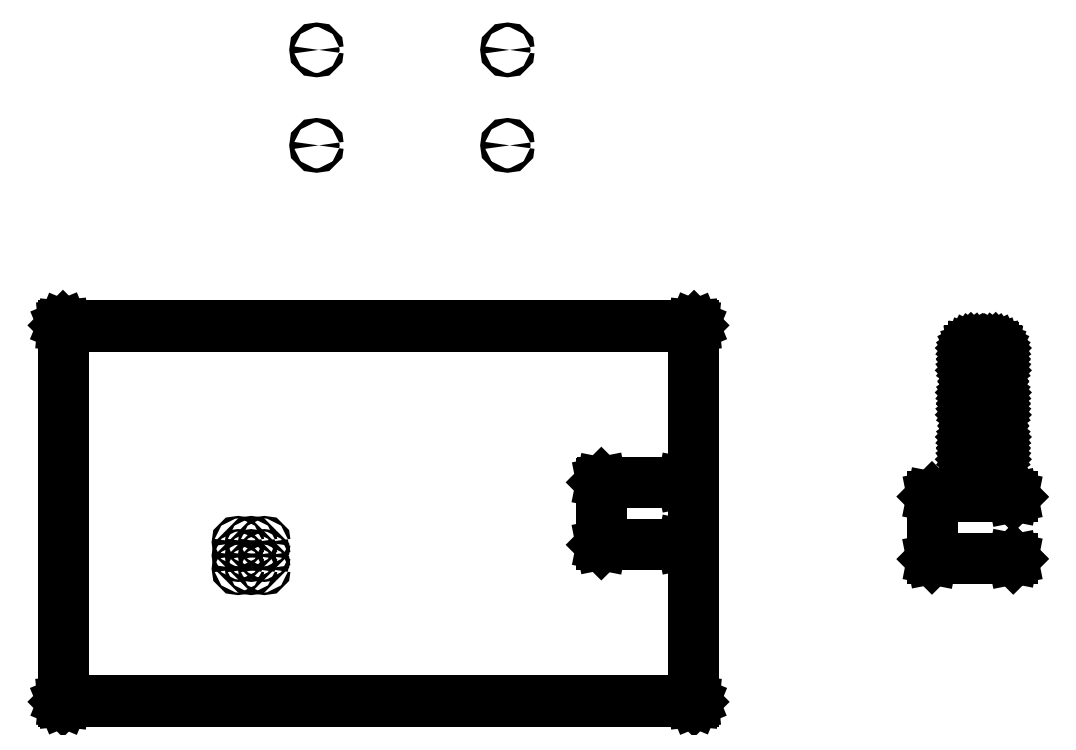
<metadata>
{"format":"dxf","ext":"dxf","renderer":"ezdxf+matplotlib","layout":"modelspace","background":"white","min_lineweight":24,"dpi":150}
</metadata>
<code>
0
SECTION
2
ENTITIES
0
LINE
8
BLACK
10
7.256
20
-4.401
11
7.257
21
-4.402
0
LINE
8
BLACK
10
7.257
20
-4.402
11
7.257
21
-4.403
0
LINE
8
BLACK
10
7.257
20
-4.403
11
7.256
21
-4.404
0
LINE
8
BLACK
10
7.256
20
-4.404
11
7.255
21
-4.405
0
LINE
8
BLACK
10
7.255
20
-4.405
11
7.003
21
-4.405
0
LINE
8
BLACK
10
7.003
20
-4.405
11
7.003
21
-4.595
0
LINE
8
BLACK
10
7.003
20
-4.595
11
7.255
21
-4.595
0
LINE
8
BLACK
10
7.255
20
-4.595
11
7.256
21
-4.596
0
LINE
8
BLACK
10
7.256
20
-4.596
11
7.257
21
-4.597
0
LINE
8
BLACK
10
7.257
20
-4.597
11
7.257
21
-4.598
0
LINE
8
BLACK
10
7.257
20
-4.598
11
7.256
21
-4.599
0
LINE
8
BLACK
10
7.256
20
-4.599
11
7.255
21
-4.599
0
LINE
8
BLACK
10
7.255
20
-4.599
11
7.001
21
-4.599
0
LINE
8
BLACK
10
7.001
20
-4.599
11
7
21
-4.599
0
LINE
8
BLACK
10
7
20
-4.599
11
6.999
21
-4.598
0
LINE
8
BLACK
10
6.999
20
-4.598
11
6.999
21
-4.597
0
LINE
8
BLACK
10
6.999
20
-4.597
11
6.999
21
-4.403
0
LINE
8
BLACK
10
6.999
20
-4.403
11
6.999
21
-4.402
0
LINE
8
BLACK
10
6.999
20
-4.402
11
7
21
-4.401
0
LINE
8
BLACK
10
7
20
-4.401
11
7.001
21
-4.401
0
LINE
8
BLACK
10
7.001
20
-4.401
11
7.255
21
-4.401
0
LINE
8
BLACK
10
7.255
20
-4.401
11
7.256
21
-4.401
0
LINE
8
BLACK
10
7.291
20
-3.907
11
7.292
21
-3.908
0
LINE
8
BLACK
10
7.292
20
-3.908
11
7.292
21
-3.908
0
LINE
8
BLACK
10
7.292
20
-3.908
11
7.293
21
-3.909
0
LINE
8
BLACK
10
7.293
20
-3.909
11
7.293
21
-3.91
0
LINE
8
BLACK
10
7.293
20
-3.91
11
7.293
21
-5.09
0
LINE
8
BLACK
10
7.293
20
-5.09
11
7.293
21
-5.091
0
LINE
8
BLACK
10
7.293
20
-5.091
11
7.292
21
-5.092
0
LINE
8
BLACK
10
7.292
20
-5.092
11
7.292
21
-5.092
0
LINE
8
BLACK
10
7.292
20
-5.092
11
7.291
21
-5.093
0
LINE
8
BLACK
10
7.291
20
-5.093
11
7.29
21
-5.093
0
LINE
8
BLACK
10
7.29
20
-5.093
11
5.31
21
-5.093
0
LINE
8
BLACK
10
5.31
20
-5.093
11
5.309
21
-5.093
0
LINE
8
BLACK
10
5.309
20
-5.093
11
5.308
21
-5.092
0
LINE
8
BLACK
10
5.308
20
-5.092
11
5.308
21
-5.092
0
LINE
8
BLACK
10
5.308
20
-5.092
11
5.307
21
-5.091
0
LINE
8
BLACK
10
5.307
20
-5.091
11
5.307
21
-5.09
0
LINE
8
BLACK
10
5.307
20
-5.09
11
5.307
21
-3.91
0
LINE
8
BLACK
10
5.307
20
-3.91
11
5.307
21
-3.909
0
LINE
8
BLACK
10
5.307
20
-3.909
11
5.308
21
-3.908
0
LINE
8
BLACK
10
5.308
20
-3.908
11
5.308
21
-3.908
0
LINE
8
BLACK
10
5.308
20
-3.908
11
5.309
21
-3.907
0
LINE
8
BLACK
10
5.309
20
-3.907
11
5.31
21
-3.907
0
LINE
8
BLACK
10
5.31
20
-3.907
11
7.29
21
-3.907
0
LINE
8
BLACK
10
7.29
20
-3.907
11
7.291
21
-3.907
0
LINE
8
BLACK
10
5.313
20
-3.913
11
5.313
21
-5.087
0
LINE
8
BLACK
10
5.313
20
-5.087
11
7.287
21
-5.087
0
LINE
8
BLACK
10
7.287
20
-5.087
11
7.287
21
-3.913
0
LINE
8
BLACK
10
7.287
20
-3.913
11
5.313
21
-3.913
0
LINE
8
BLACK
10
8.295
20
-4.446
11
8.296
21
-4.447
0
LINE
8
BLACK
10
8.296
20
-4.447
11
8.296
21
-4.448
0
LINE
8
BLACK
10
8.296
20
-4.448
11
8.295
21
-4.449
0
LINE
8
BLACK
10
8.295
20
-4.449
11
8.294
21
-4.449
0
LINE
8
BLACK
10
8.294
20
-4.449
11
8.042
21
-4.449
0
LINE
8
BLACK
10
8.042
20
-4.449
11
8.042
21
-4.64
0
LINE
8
BLACK
10
8.042
20
-4.64
11
8.294
21
-4.64
0
LINE
8
BLACK
10
8.294
20
-4.64
11
8.295
21
-4.64
0
LINE
8
BLACK
10
8.295
20
-4.64
11
8.296
21
-4.641
0
LINE
8
BLACK
10
8.296
20
-4.641
11
8.296
21
-4.643
0
LINE
8
BLACK
10
8.296
20
-4.643
11
8.295
21
-4.644
0
LINE
8
BLACK
10
8.295
20
-4.644
11
8.294
21
-4.644
0
LINE
8
BLACK
10
8.294
20
-4.644
11
8.04
21
-4.644
0
LINE
8
BLACK
10
8.04
20
-4.644
11
8.039
21
-4.644
0
LINE
8
BLACK
10
8.039
20
-4.644
11
8.038
21
-4.643
0
LINE
8
BLACK
10
8.038
20
-4.643
11
8.038
21
-4.642
0
LINE
8
BLACK
10
8.038
20
-4.642
11
8.038
21
-4.447
0
LINE
8
BLACK
10
8.038
20
-4.447
11
8.038
21
-4.447
0
LINE
8
BLACK
10
8.038
20
-4.447
11
8.039
21
-4.446
0
LINE
8
BLACK
10
8.039
20
-4.446
11
8.04
21
-4.445
0
LINE
8
BLACK
10
8.04
20
-4.445
11
8.294
21
-4.445
0
LINE
8
BLACK
10
8.294
20
-4.445
11
8.295
21
-4.446
0
LINE
8
BLACK
10
8.232
20
-4.254
11
8.232
21
-4.254
0
LINE
8
BLACK
10
8.232
20
-4.254
11
8.236
21
-4.255
0
LINE
8
BLACK
10
8.236
20
-4.255
11
8.24
21
-4.256
0
LINE
8
BLACK
10
8.24
20
-4.256
11
8.243
21
-4.259
0
LINE
8
BLACK
10
8.243
20
-4.259
11
8.244
21
-4.263
0
LINE
8
BLACK
10
8.244
20
-4.263
11
8.245
21
-4.267
0
LINE
8
BLACK
10
8.245
20
-4.267
11
8.245
21
-4.267
0
LINE
8
BLACK
10
8.245
20
-4.267
11
8.245
21
-4.322
0
LINE
8
BLACK
10
8.245
20
-4.322
11
8.244
21
-4.326
0
LINE
8
BLACK
10
8.244
20
-4.326
11
8.243
21
-4.329
0
LINE
8
BLACK
10
8.243
20
-4.329
11
8.24
21
-4.332
0
LINE
8
BLACK
10
8.24
20
-4.332
11
8.236
21
-4.334
0
LINE
8
BLACK
10
8.236
20
-4.334
11
8.232
21
-4.335
0
LINE
8
BLACK
10
8.232
20
-4.335
11
8.232
21
-4.335
0
LINE
8
BLACK
10
8.232
20
-4.335
11
8.232
21
-4.335
0
LINE
8
BLACK
10
8.232
20
-4.335
11
8.232
21
-4.335
0
LINE
8
BLACK
10
8.232
20
-4.335
11
8.169
21
-4.335
0
LINE
8
BLACK
10
8.169
20
-4.335
11
8.169
21
-4.335
0
LINE
8
BLACK
10
8.169
20
-4.335
11
8.169
21
-4.335
0
LINE
8
BLACK
10
8.169
20
-4.335
11
8.165
21
-4.334
0
LINE
8
BLACK
10
8.165
20
-4.334
11
8.162
21
-4.332
0
LINE
8
BLACK
10
8.162
20
-4.332
11
8.159
21
-4.329
0
LINE
8
BLACK
10
8.159
20
-4.329
11
8.157
21
-4.326
0
LINE
8
BLACK
10
8.157
20
-4.326
11
8.156
21
-4.322
0
LINE
8
BLACK
10
8.156
20
-4.322
11
8.156
21
-4.322
0
LINE
8
BLACK
10
8.156
20
-4.322
11
8.156
21
-4.267
0
LINE
8
BLACK
10
8.156
20
-4.267
11
8.157
21
-4.263
0
LINE
8
BLACK
10
8.157
20
-4.263
11
8.159
21
-4.259
0
LINE
8
BLACK
10
8.159
20
-4.259
11
8.162
21
-4.256
0
LINE
8
BLACK
10
8.162
20
-4.256
11
8.165
21
-4.255
0
LINE
8
BLACK
10
8.165
20
-4.255
11
8.169
21
-4.254
0
LINE
8
BLACK
10
8.169
20
-4.254
11
8.169
21
-4.254
0
LINE
8
BLACK
10
8.169
20
-4.254
11
8.232
21
-4.254
0
LINE
8
BLACK
10
8.232
20
-4.254
11
8.232
21
-4.254
0
LINE
8
BLACK
10
8.169
20
-4.256
11
8.169
21
-4.256
0
LINE
8
BLACK
10
8.169
20
-4.256
11
8.168
21
-4.256
0
LINE
8
BLACK
10
8.168
20
-4.256
11
8.164
21
-4.257
0
LINE
8
BLACK
10
8.164
20
-4.257
11
8.161
21
-4.259
0
LINE
8
BLACK
10
8.161
20
-4.259
11
8.159
21
-4.262
0
LINE
8
BLACK
10
8.159
20
-4.262
11
8.158
21
-4.265
0
LINE
8
BLACK
10
8.158
20
-4.265
11
8.158
21
-4.267
0
LINE
8
BLACK
10
8.158
20
-4.267
11
8.158
21
-4.322
0
LINE
8
BLACK
10
8.158
20
-4.322
11
8.158
21
-4.322
0
LINE
8
BLACK
10
8.158
20
-4.322
11
8.158
21
-4.324
0
LINE
8
BLACK
10
8.158
20
-4.324
11
8.159
21
-4.327
0
LINE
8
BLACK
10
8.159
20
-4.327
11
8.161
21
-4.33
0
LINE
8
BLACK
10
8.161
20
-4.33
11
8.164
21
-4.332
0
LINE
8
BLACK
10
8.164
20
-4.332
11
8.168
21
-4.333
0
LINE
8
BLACK
10
8.168
20
-4.333
11
8.169
21
-4.333
0
LINE
8
BLACK
10
8.169
20
-4.333
11
8.169
21
-4.333
0
LINE
8
BLACK
10
8.169
20
-4.333
11
8.169
21
-4.333
0
LINE
8
BLACK
10
8.169
20
-4.333
11
8.232
21
-4.333
0
LINE
8
BLACK
10
8.232
20
-4.333
11
8.232
21
-4.333
0
LINE
8
BLACK
10
8.232
20
-4.333
11
8.234
21
-4.333
0
LINE
8
BLACK
10
8.234
20
-4.333
11
8.237
21
-4.332
0
LINE
8
BLACK
10
8.237
20
-4.332
11
8.24
21
-4.33
0
LINE
8
BLACK
10
8.24
20
-4.33
11
8.242
21
-4.327
0
LINE
8
BLACK
10
8.242
20
-4.327
11
8.243
21
-4.324
0
LINE
8
BLACK
10
8.243
20
-4.324
11
8.243
21
-4.322
0
LINE
8
BLACK
10
8.243
20
-4.322
11
8.243
21
-4.267
0
LINE
8
BLACK
10
8.243
20
-4.267
11
8.243
21
-4.267
0
LINE
8
BLACK
10
8.243
20
-4.267
11
8.243
21
-4.265
0
LINE
8
BLACK
10
8.243
20
-4.265
11
8.242
21
-4.262
0
LINE
8
BLACK
10
8.242
20
-4.262
11
8.24
21
-4.259
0
LINE
8
BLACK
10
8.24
20
-4.259
11
8.237
21
-4.257
0
LINE
8
BLACK
10
8.237
20
-4.257
11
8.234
21
-4.256
0
LINE
8
BLACK
10
8.234
20
-4.256
11
8.232
21
-4.256
0
LINE
8
BLACK
10
8.232
20
-4.256
11
8.169
21
-4.256
0
LINE
8
BLACK
10
8.169
20
-4.256
11
8.169
21
-4.256
0
LINE
8
BLACK
10
8.169
20
-4.256
11
8.169
21
-4.256
0
LINE
8
BLACK
10
8.232
20
-4.114
11
8.232
21
-4.114
0
LINE
8
BLACK
10
8.232
20
-4.114
11
8.236
21
-4.115
0
LINE
8
BLACK
10
8.236
20
-4.115
11
8.24
21
-4.117
0
LINE
8
BLACK
10
8.24
20
-4.117
11
8.243
21
-4.119
0
LINE
8
BLACK
10
8.243
20
-4.119
11
8.244
21
-4.123
0
LINE
8
BLACK
10
8.244
20
-4.123
11
8.245
21
-4.127
0
LINE
8
BLACK
10
8.245
20
-4.127
11
8.245
21
-4.127
0
LINE
8
BLACK
10
8.245
20
-4.127
11
8.245
21
-4.182
0
LINE
8
BLACK
10
8.245
20
-4.182
11
8.244
21
-4.186
0
LINE
8
BLACK
10
8.244
20
-4.186
11
8.243
21
-4.19
0
LINE
8
BLACK
10
8.243
20
-4.19
11
8.24
21
-4.192
0
LINE
8
BLACK
10
8.24
20
-4.192
11
8.236
21
-4.194
0
LINE
8
BLACK
10
8.236
20
-4.194
11
8.232
21
-4.195
0
LINE
8
BLACK
10
8.232
20
-4.195
11
8.232
21
-4.195
0
LINE
8
BLACK
10
8.232
20
-4.195
11
8.232
21
-4.195
0
LINE
8
BLACK
10
8.232
20
-4.195
11
8.232
21
-4.195
0
LINE
8
BLACK
10
8.232
20
-4.195
11
8.169
21
-4.195
0
LINE
8
BLACK
10
8.169
20
-4.195
11
8.169
21
-4.195
0
LINE
8
BLACK
10
8.169
20
-4.195
11
8.169
21
-4.195
0
LINE
8
BLACK
10
8.169
20
-4.195
11
8.165
21
-4.194
0
LINE
8
BLACK
10
8.165
20
-4.194
11
8.162
21
-4.192
0
LINE
8
BLACK
10
8.162
20
-4.192
11
8.159
21
-4.19
0
LINE
8
BLACK
10
8.159
20
-4.19
11
8.157
21
-4.186
0
LINE
8
BLACK
10
8.157
20
-4.186
11
8.156
21
-4.182
0
LINE
8
BLACK
10
8.156
20
-4.182
11
8.156
21
-4.182
0
LINE
8
BLACK
10
8.156
20
-4.182
11
8.156
21
-4.127
0
LINE
8
BLACK
10
8.156
20
-4.127
11
8.157
21
-4.123
0
LINE
8
BLACK
10
8.157
20
-4.123
11
8.159
21
-4.119
0
LINE
8
BLACK
10
8.159
20
-4.119
11
8.162
21
-4.117
0
LINE
8
BLACK
10
8.162
20
-4.117
11
8.165
21
-4.115
0
LINE
8
BLACK
10
8.165
20
-4.115
11
8.169
21
-4.114
0
LINE
8
BLACK
10
8.169
20
-4.114
11
8.169
21
-4.114
0
LINE
8
BLACK
10
8.169
20
-4.114
11
8.232
21
-4.114
0
LINE
8
BLACK
10
8.232
20
-4.114
11
8.232
21
-4.114
0
LINE
8
BLACK
10
8.169
20
-4.116
11
8.169
21
-4.116
0
LINE
8
BLACK
10
8.169
20
-4.116
11
8.168
21
-4.116
0
LINE
8
BLACK
10
8.168
20
-4.116
11
8.164
21
-4.117
0
LINE
8
BLACK
10
8.164
20
-4.117
11
8.161
21
-4.119
0
LINE
8
BLACK
10
8.161
20
-4.119
11
8.159
21
-4.122
0
LINE
8
BLACK
10
8.159
20
-4.122
11
8.158
21
-4.125
0
LINE
8
BLACK
10
8.158
20
-4.125
11
8.158
21
-4.127
0
LINE
8
BLACK
10
8.158
20
-4.127
11
8.158
21
-4.182
0
LINE
8
BLACK
10
8.158
20
-4.182
11
8.158
21
-4.182
0
LINE
8
BLACK
10
8.158
20
-4.182
11
8.158
21
-4.184
0
LINE
8
BLACK
10
8.158
20
-4.184
11
8.159
21
-4.187
0
LINE
8
BLACK
10
8.159
20
-4.187
11
8.161
21
-4.19
0
LINE
8
BLACK
10
8.161
20
-4.19
11
8.164
21
-4.192
0
LINE
8
BLACK
10
8.164
20
-4.192
11
8.168
21
-4.193
0
LINE
8
BLACK
10
8.168
20
-4.193
11
8.169
21
-4.193
0
LINE
8
BLACK
10
8.169
20
-4.193
11
8.169
21
-4.193
0
LINE
8
BLACK
10
8.169
20
-4.193
11
8.169
21
-4.193
0
LINE
8
BLACK
10
8.169
20
-4.193
11
8.232
21
-4.193
0
LINE
8
BLACK
10
8.232
20
-4.193
11
8.232
21
-4.193
0
LINE
8
BLACK
10
8.232
20
-4.193
11
8.234
21
-4.193
0
LINE
8
BLACK
10
8.234
20
-4.193
11
8.237
21
-4.192
0
LINE
8
BLACK
10
8.237
20
-4.192
11
8.24
21
-4.19
0
LINE
8
BLACK
10
8.24
20
-4.19
11
8.242
21
-4.187
0
LINE
8
BLACK
10
8.242
20
-4.187
11
8.243
21
-4.184
0
LINE
8
BLACK
10
8.243
20
-4.184
11
8.243
21
-4.182
0
LINE
8
BLACK
10
8.243
20
-4.182
11
8.243
21
-4.127
0
LINE
8
BLACK
10
8.243
20
-4.127
11
8.243
21
-4.127
0
LINE
8
BLACK
10
8.243
20
-4.127
11
8.243
21
-4.125
0
LINE
8
BLACK
10
8.243
20
-4.125
11
8.242
21
-4.122
0
LINE
8
BLACK
10
8.242
20
-4.122
11
8.24
21
-4.119
0
LINE
8
BLACK
10
8.24
20
-4.119
11
8.237
21
-4.117
0
LINE
8
BLACK
10
8.237
20
-4.117
11
8.234
21
-4.116
0
LINE
8
BLACK
10
8.234
20
-4.116
11
8.232
21
-4.116
0
LINE
8
BLACK
10
8.232
20
-4.116
11
8.169
21
-4.116
0
LINE
8
BLACK
10
8.169
20
-4.116
11
8.169
21
-4.116
0
LINE
8
BLACK
10
8.169
20
-4.116
11
8.169
21
-4.116
0
LINE
8
BLACK
10
8.232
20
-3.974
11
8.232
21
-3.974
0
LINE
8
BLACK
10
8.232
20
-3.974
11
8.236
21
-3.975
0
LINE
8
BLACK
10
8.236
20
-3.975
11
8.24
21
-3.977
0
LINE
8
BLACK
10
8.24
20
-3.977
11
8.243
21
-3.98
0
LINE
8
BLACK
10
8.243
20
-3.98
11
8.244
21
-3.983
0
LINE
8
BLACK
10
8.244
20
-3.983
11
8.245
21
-3.987
0
LINE
8
BLACK
10
8.245
20
-3.987
11
8.245
21
-3.987
0
LINE
8
BLACK
10
8.245
20
-3.987
11
8.245
21
-4.042
0
LINE
8
BLACK
10
8.245
20
-4.042
11
8.244
21
-4.046
0
LINE
8
BLACK
10
8.244
20
-4.046
11
8.243
21
-4.05
0
LINE
8
BLACK
10
8.243
20
-4.05
11
8.24
21
-4.053
0
LINE
8
BLACK
10
8.24
20
-4.053
11
8.236
21
-4.054
0
LINE
8
BLACK
10
8.236
20
-4.054
11
8.232
21
-4.055
0
LINE
8
BLACK
10
8.232
20
-4.055
11
8.232
21
-4.055
0
LINE
8
BLACK
10
8.232
20
-4.055
11
8.232
21
-4.055
0
LINE
8
BLACK
10
8.232
20
-4.055
11
8.232
21
-4.055
0
LINE
8
BLACK
10
8.232
20
-4.055
11
8.169
21
-4.055
0
LINE
8
BLACK
10
8.169
20
-4.055
11
8.169
21
-4.055
0
LINE
8
BLACK
10
8.169
20
-4.055
11
8.169
21
-4.055
0
LINE
8
BLACK
10
8.169
20
-4.055
11
8.165
21
-4.054
0
LINE
8
BLACK
10
8.165
20
-4.054
11
8.162
21
-4.053
0
LINE
8
BLACK
10
8.162
20
-4.053
11
8.159
21
-4.05
0
LINE
8
BLACK
10
8.159
20
-4.05
11
8.157
21
-4.046
0
LINE
8
BLACK
10
8.157
20
-4.046
11
8.156
21
-4.042
0
LINE
8
BLACK
10
8.156
20
-4.042
11
8.156
21
-4.042
0
LINE
8
BLACK
10
8.156
20
-4.042
11
8.156
21
-3.987
0
LINE
8
BLACK
10
8.156
20
-3.987
11
8.157
21
-3.983
0
LINE
8
BLACK
10
8.157
20
-3.983
11
8.159
21
-3.98
0
LINE
8
BLACK
10
8.159
20
-3.98
11
8.162
21
-3.977
0
LINE
8
BLACK
10
8.162
20
-3.977
11
8.165
21
-3.975
0
LINE
8
BLACK
10
8.165
20
-3.975
11
8.169
21
-3.974
0
LINE
8
BLACK
10
8.169
20
-3.974
11
8.169
21
-3.974
0
LINE
8
BLACK
10
8.169
20
-3.974
11
8.232
21
-3.974
0
LINE
8
BLACK
10
8.232
20
-3.974
11
8.232
21
-3.974
0
LINE
8
BLACK
10
8.169
20
-3.976
11
8.169
21
-3.976
0
LINE
8
BLACK
10
8.169
20
-3.976
11
8.168
21
-3.976
0
LINE
8
BLACK
10
8.168
20
-3.976
11
8.164
21
-3.977
0
LINE
8
BLACK
10
8.164
20
-3.977
11
8.161
21
-3.979
0
LINE
8
BLACK
10
8.161
20
-3.979
11
8.159
21
-3.982
0
LINE
8
BLACK
10
8.159
20
-3.982
11
8.158
21
-3.985
0
LINE
8
BLACK
10
8.158
20
-3.985
11
8.158
21
-3.987
0
LINE
8
BLACK
10
8.158
20
-3.987
11
8.158
21
-4.042
0
LINE
8
BLACK
10
8.158
20
-4.042
11
8.158
21
-4.042
0
LINE
8
BLACK
10
8.158
20
-4.042
11
8.158
21
-4.044
0
LINE
8
BLACK
10
8.158
20
-4.044
11
8.159
21
-4.047
0
LINE
8
BLACK
10
8.159
20
-4.047
11
8.161
21
-4.05
0
LINE
8
BLACK
10
8.161
20
-4.05
11
8.164
21
-4.052
0
LINE
8
BLACK
10
8.164
20
-4.052
11
8.168
21
-4.053
0
LINE
8
BLACK
10
8.168
20
-4.053
11
8.169
21
-4.053
0
LINE
8
BLACK
10
8.169
20
-4.053
11
8.169
21
-4.053
0
LINE
8
BLACK
10
8.169
20
-4.053
11
8.169
21
-4.053
0
LINE
8
BLACK
10
8.169
20
-4.053
11
8.232
21
-4.053
0
LINE
8
BLACK
10
8.232
20
-4.053
11
8.232
21
-4.053
0
LINE
8
BLACK
10
8.232
20
-4.053
11
8.234
21
-4.053
0
LINE
8
BLACK
10
8.234
20
-4.053
11
8.237
21
-4.052
0
LINE
8
BLACK
10
8.237
20
-4.052
11
8.24
21
-4.05
0
LINE
8
BLACK
10
8.24
20
-4.05
11
8.242
21
-4.047
0
LINE
8
BLACK
10
8.242
20
-4.047
11
8.243
21
-4.044
0
LINE
8
BLACK
10
8.243
20
-4.044
11
8.243
21
-4.042
0
LINE
8
BLACK
10
8.243
20
-4.042
11
8.243
21
-3.987
0
LINE
8
BLACK
10
8.243
20
-3.987
11
8.243
21
-3.987
0
LINE
8
BLACK
10
8.243
20
-3.987
11
8.243
21
-3.985
0
LINE
8
BLACK
10
8.243
20
-3.985
11
8.242
21
-3.982
0
LINE
8
BLACK
10
8.242
20
-3.982
11
8.24
21
-3.979
0
LINE
8
BLACK
10
8.24
20
-3.979
11
8.237
21
-3.977
0
LINE
8
BLACK
10
8.237
20
-3.977
11
8.234
21
-3.976
0
LINE
8
BLACK
10
8.234
20
-3.976
11
8.232
21
-3.976
0
LINE
8
BLACK
10
8.232
20
-3.976
11
8.169
21
-3.976
0
LINE
8
BLACK
10
8.169
20
-3.976
11
8.169
21
-3.976
0
LINE
8
BLACK
10
8.169
20
-3.976
11
8.169
21
-3.976
0
CIRCLE
8
BLACK
10
6.105
20
-3.343
40
0.00689
0
CIRCLE
8
BLACK
10
6.705
20
-3.343
40
0.00689
0
CIRCLE
8
BLACK
10
6.705
20
-3.043
40
0.00689
0
CIRCLE
8
BLACK
10
6.105
20
-3.043
40
0.00689
0
CIRCLE
8
BLACK
10
5.859
20
-4.673
40
0.003937
0
CIRCLE
8
BLACK
10
5.9
20
-4.673
40
0.003937
0
CIRCLE
8
BLACK
10
5.941
20
-4.673
40
0.003937
0
CIRCLE
8
BLACK
10
5.859
20
-4.632
40
0.003937
0
CIRCLE
8
BLACK
10
5.9
20
-4.632
40
0.003937
0
CIRCLE
8
BLACK
10
5.941
20
-4.632
40
0.003937
0
CIRCLE
8
BLACK
10
5.859
20
-4.59
40
0.003937
0
CIRCLE
8
BLACK
10
5.9
20
-4.59
40
0.003937
0
CIRCLE
8
BLACK
10
5.941
20
-4.59
40
0.003937
0
ENDSEC
0
EOF

</code>
